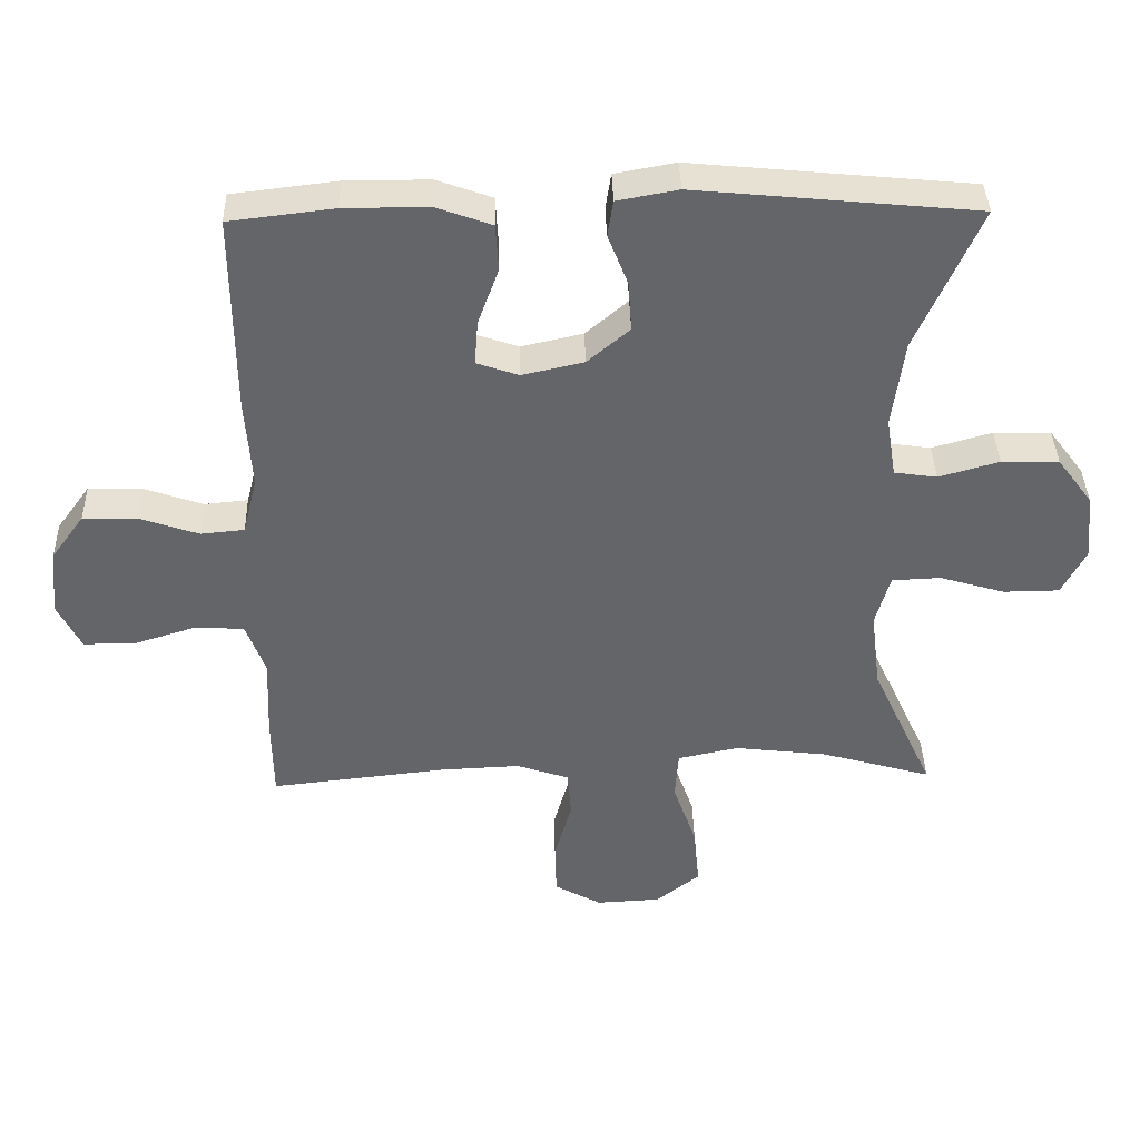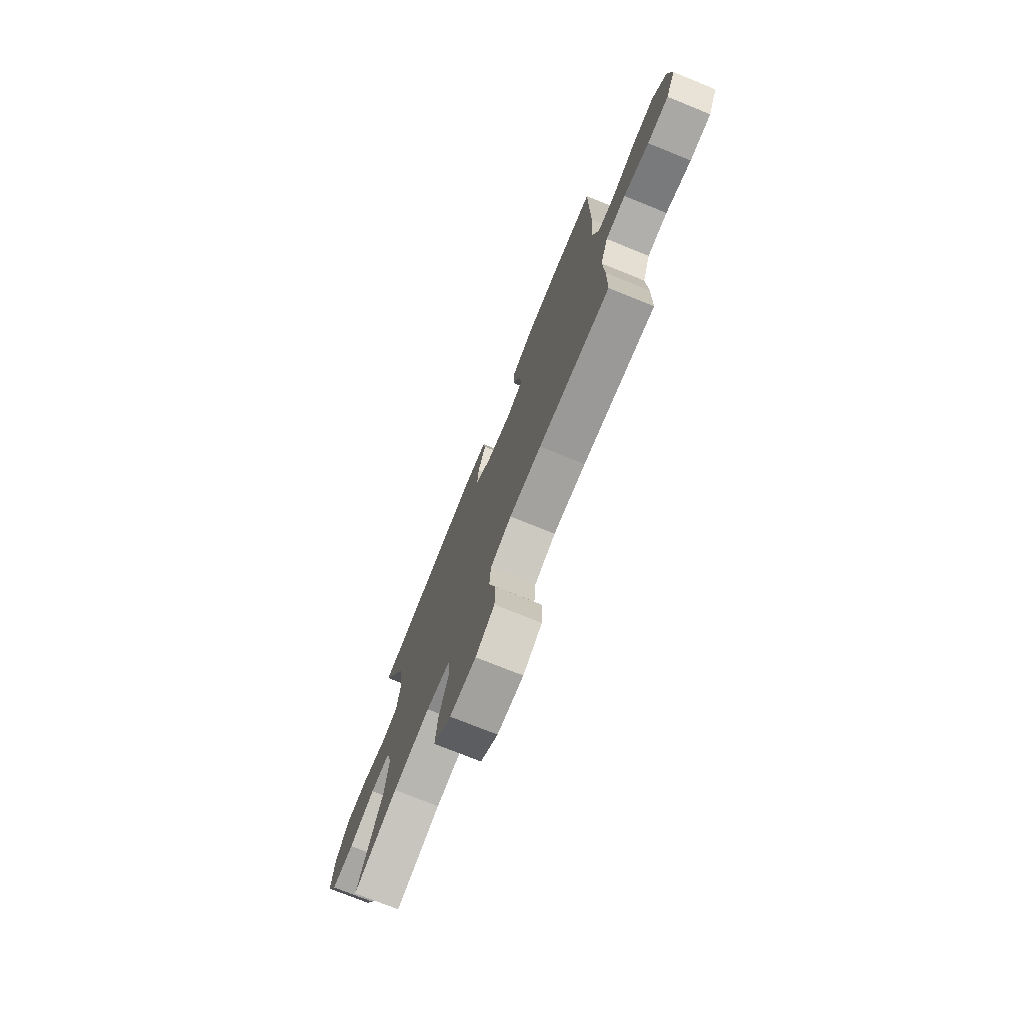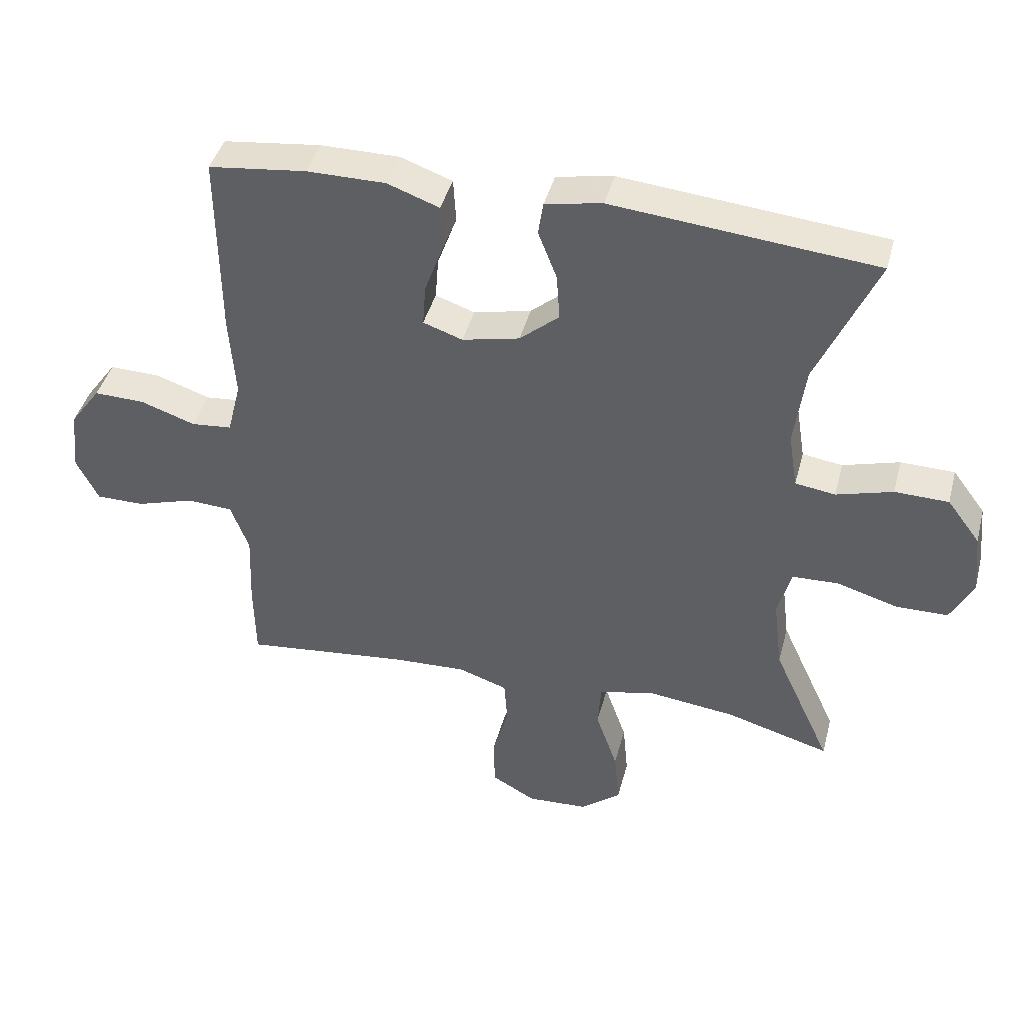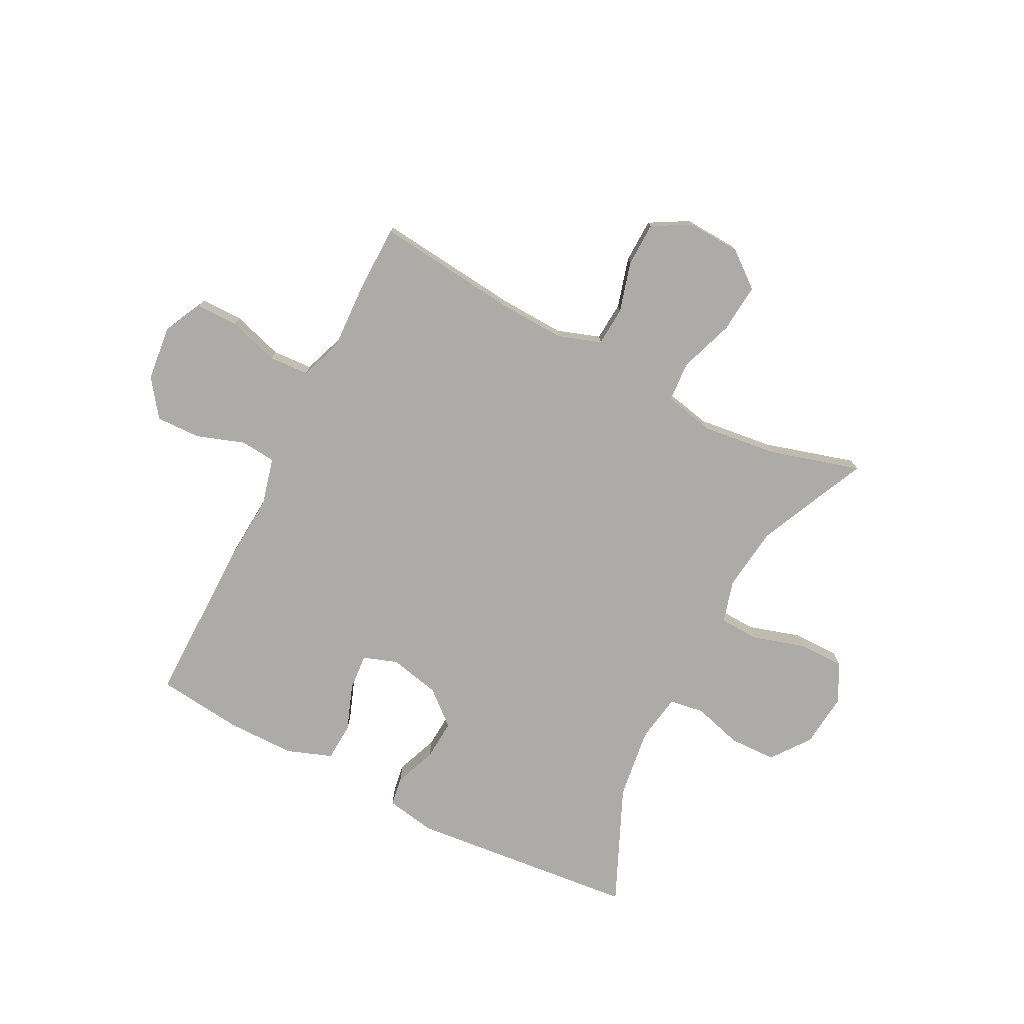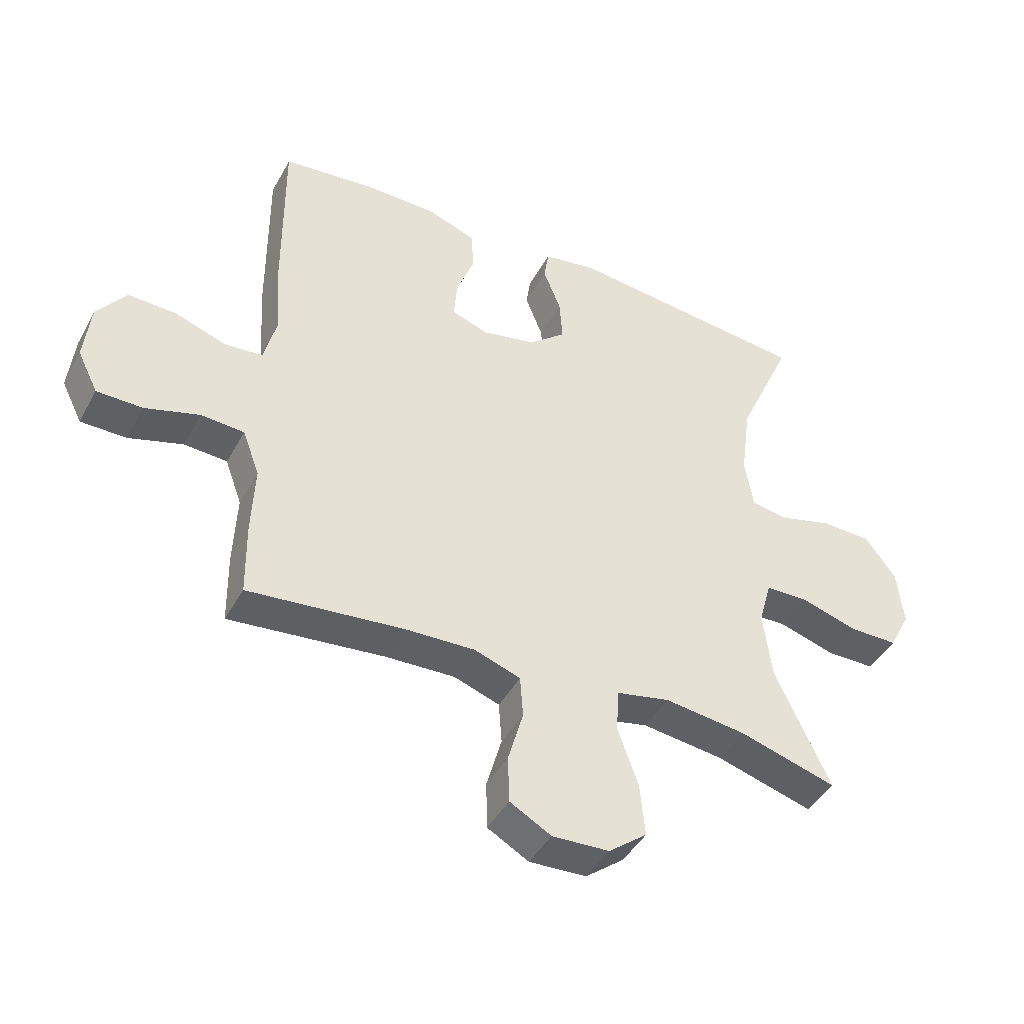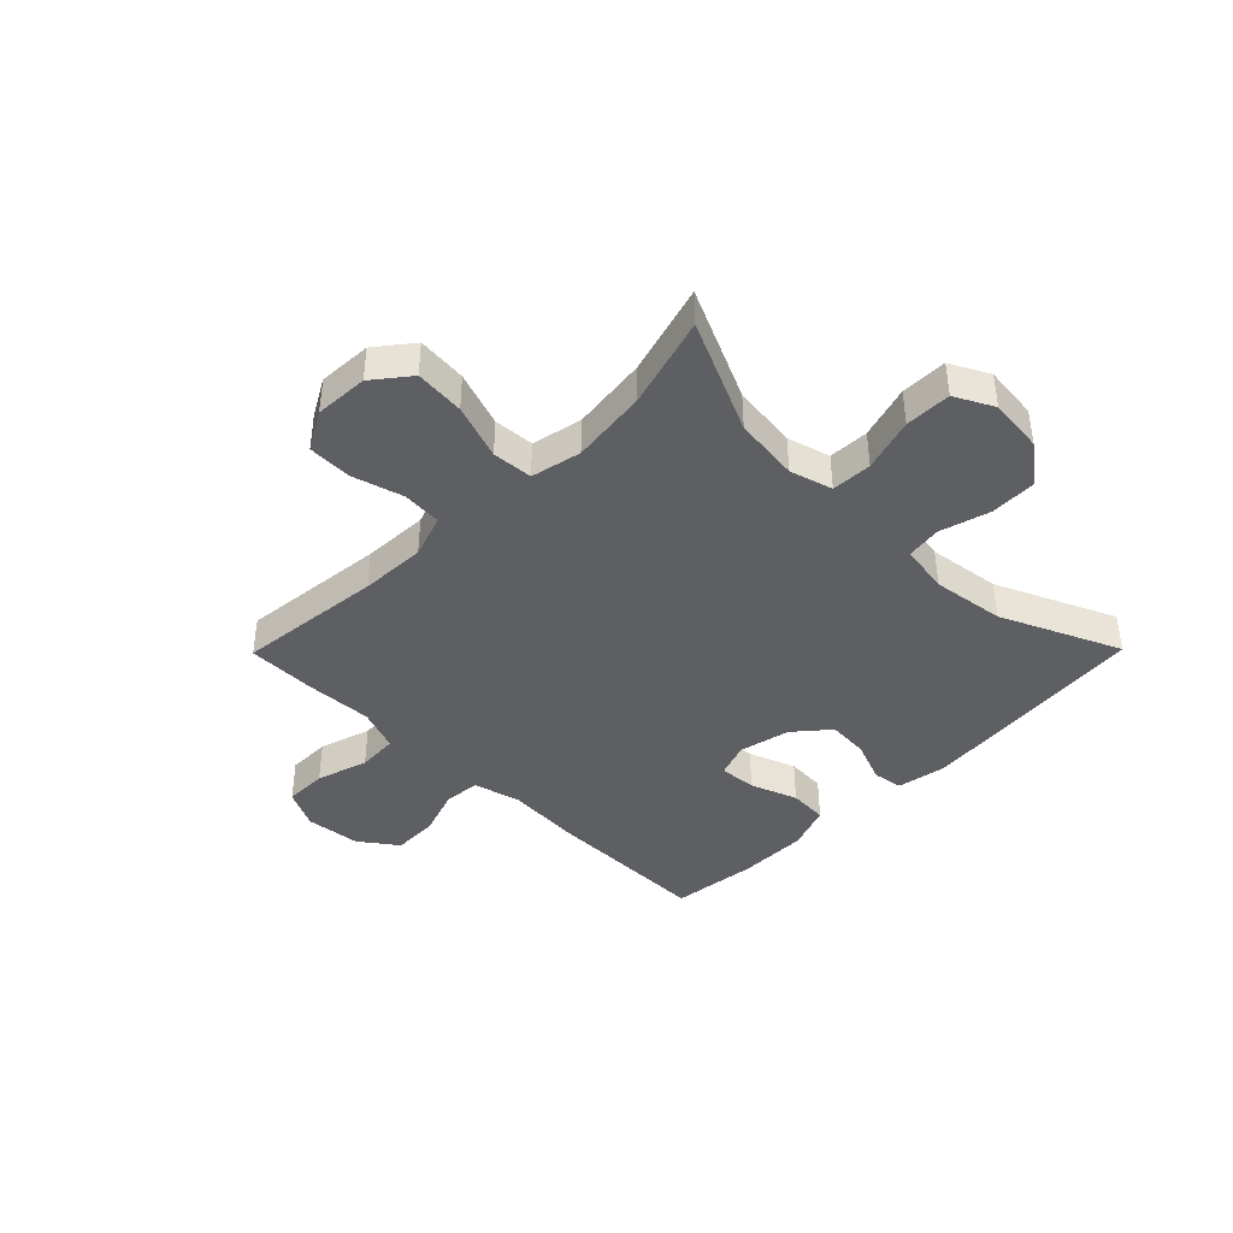
<metadata>
{"format":"obj","ext":"obj","renderer":"f3d","projection":"perspective","resolution":1024,"background":"white","views":[{"elev":38.5,"azim":178.5,"up":"+Z"},{"elev":-75.0,"azim":68.0,"up":"+Z"},{"elev":42.3,"azim":-165.5,"up":"+Z"},{"elev":-76.3,"azim":153.0,"up":"+Y"},{"elev":-44.1,"azim":152.8,"up":"+Z"},{"elev":-41.2,"azim":-134.6,"up":"+Y"}]}
</metadata>
<code>
v 0.5 0.07 0.5
v 0.498 0.07 0.208
v 0.489 0.07 0.08
v 0.51 0.07 -0.004
v 0.573 0.07 -0.01
v 0.658 0.07 0.019
v 0.737 0.07 0.021
v 0.785 0.07 -0.045
v 0.795 0.07 -0.142
v 0.761 0.07 -0.21
v 0.686 0.07 -0.21
v 0.596 0.07 -0.182
v 0.525 0.07 -0.186
v 0.497 0.07 -0.262
v 0.502 0.07 -0.38
v 0.5 0.07 -0.5
v 0.244 0.07 -0.472
v 0.129 0.07 -0.467
v 0.053 0.07 -0.493
v 0.048 0.07 -0.562
v 0.073 0.07 -0.651
v 0.071 0.07 -0.729
v 0.003 0.07 -0.767
v -0.091 0.07 -0.762
v -0.154 0.07 -0.712
v -0.146 0.07 -0.625
v -0.112 0.07 -0.528
v -0.117 0.07 -0.457
v -0.205 0.07 -0.438
v -0.339 0.07 -0.454
v -0.5 0.07 -0.5
v -0.41 0.07 -0.304
v -0.396 0.07 -0.19
v -0.417 0.07 -0.115
v -0.488 0.07 -0.112
v -0.582 0.07 -0.14
v -0.663 0.07 -0.139
v -0.698 0.07 -0.071
v -0.688 0.07 0.025
v -0.637 0.07 0.093
v -0.554 0.07 0.095
v -0.467 0.07 0.07
v -0.405 0.07 0.079
v -0.391 0.07 0.165
v -0.408 0.07 0.292
v -0.5 0.07 0.5
v -0.095 0.07 0.539
v -0.007 0.07 0.523
v 0.001 0.07 0.471
v -0.028 0.07 0.397
v -0.033 0.07 0.325
v 0.028 0.07 0.273
v 0.117 0.07 0.253
v 0.178 0.07 0.274
v 0.173 0.07 0.339
v 0.143 0.07 0.421
v 0.147 0.07 0.489
v 0.227 0.07 0.518
v 0.349 0.07 0.518
v 0.5 0 0.5
v 0.498 0 0.208
v 0.489 0 0.08
v 0.51 0 -0.004
v 0.573 0 -0.01
v 0.658 0 0.019
v 0.737 0 0.021
v 0.785 0 -0.045
v 0.795 0 -0.142
v 0.761 0 -0.21
v 0.686 0 -0.21
v 0.596 0 -0.182
v 0.525 0 -0.186
v 0.497 0 -0.262
v 0.502 0 -0.38
v 0.5 0 -0.5
v 0.244 0 -0.472
v 0.129 0 -0.467
v 0.053 0 -0.493
v 0.048 0 -0.562
v 0.073 0 -0.651
v 0.071 0 -0.729
v 0.003 0 -0.767
v -0.091 0 -0.762
v -0.154 0 -0.712
v -0.146 0 -0.625
v -0.112 0 -0.528
v -0.117 0 -0.457
v -0.205 0 -0.438
v -0.339 0 -0.454
v -0.5 0 -0.5
v -0.41 0 -0.304
v -0.396 0 -0.19
v -0.417 0 -0.115
v -0.488 0 -0.112
v -0.582 0 -0.14
v -0.663 0 -0.139
v -0.698 0 -0.071
v -0.688 0 0.025
v -0.637 0 0.093
v -0.554 0 0.095
v -0.467 0 0.07
v -0.405 0 0.079
v -0.391 0 0.165
v -0.408 0 0.292
v -0.5 0 0.5
v -0.095 0 0.539
v -0.007 0 0.523
v 0.001 0 0.471
v -0.028 0 0.397
v -0.033 0 0.325
v 0.028 0 0.273
v 0.117 0 0.253
v 0.178 0 0.274
v 0.173 0 0.339
v 0.143 0 0.421
v 0.147 0 0.489
v 0.227 0 0.518
v 0.349 0 0.518
f 55 56 57 58
f 54 55 58 59
f 47 48 49 50
f 45 46 47 50
f 44 45 50 51
f 43 44 51 52
f 39 40 41 42
f 39 42 43
f 38 39 43
f 35 36 37 38
f 34 35 38 43
f 33 34 43 52
f 30 31 32
f 29 30 32 33
f 28 29 33 52
f 24 25 26 27
f 20 21 22 23
f 19 20 23 24
f 14 15 16 17
f 13 14 17 18
f 9 10 11 12
f 9 12 13
f 8 9 13
f 5 6 7 8
f 4 5 8 13
f 3 4 13 18
f 54 59 1 2
f 53 54 2 3
f 19 24 27 28
f 19 28 52 53
f 3 18 19 53
f 117 116 115 114
f 118 117 114 113
f 109 108 107 106
f 109 106 105 104
f 110 109 104 103
f 111 110 103 102
f 101 100 99 98
f 102 101 98
f 102 98 97
f 97 96 95 94
f 102 97 94 93
f 111 102 93 92
f 91 90 89
f 92 91 89 88
f 111 92 88 87
f 86 85 84 83
f 82 81 80 79
f 83 82 79 78
f 76 75 74 73
f 77 76 73 72
f 71 70 69 68
f 72 71 68
f 72 68 67
f 67 66 65 64
f 72 67 64 63
f 77 72 63 62
f 61 60 118 113
f 62 61 113 112
f 87 86 83 78
f 112 111 87 78
f 112 78 77 62
f 1 60 61 2
f 2 61 62 3
f 3 62 63 4
f 4 63 64 5
f 5 64 65 6
f 6 65 66 7
f 7 66 67 8
f 8 67 68 9
f 9 68 69 10
f 10 69 70 11
f 11 70 71 12
f 12 71 72 13
f 13 72 73 14
f 14 73 74 15
f 15 74 75 16
f 16 75 76 17
f 17 76 77 18
f 18 77 78 19
f 19 78 79 20
f 20 79 80 21
f 21 80 81 22
f 22 81 82 23
f 23 82 83 24
f 24 83 84 25
f 25 84 85 26
f 26 85 86 27
f 27 86 87 28
f 28 87 88 29
f 29 88 89 30
f 30 89 90 31
f 31 90 91 32
f 32 91 92 33
f 33 92 93 34
f 34 93 94 35
f 35 94 95 36
f 36 95 96 37
f 37 96 97 38
f 38 97 98 39
f 39 98 99 40
f 40 99 100 41
f 41 100 101 42
f 42 101 102 43
f 43 102 103 44
f 44 103 104 45
f 45 104 105 46
f 46 105 106 47
f 47 106 107 48
f 48 107 108 49
f 49 108 109 50
f 50 109 110 51
f 51 110 111 52
f 52 111 112 53
f 53 112 113 54
f 54 113 114 55
f 55 114 115 56
f 56 115 116 57
f 57 116 117 58
f 58 117 118 59
f 59 118 60 1

</code>
